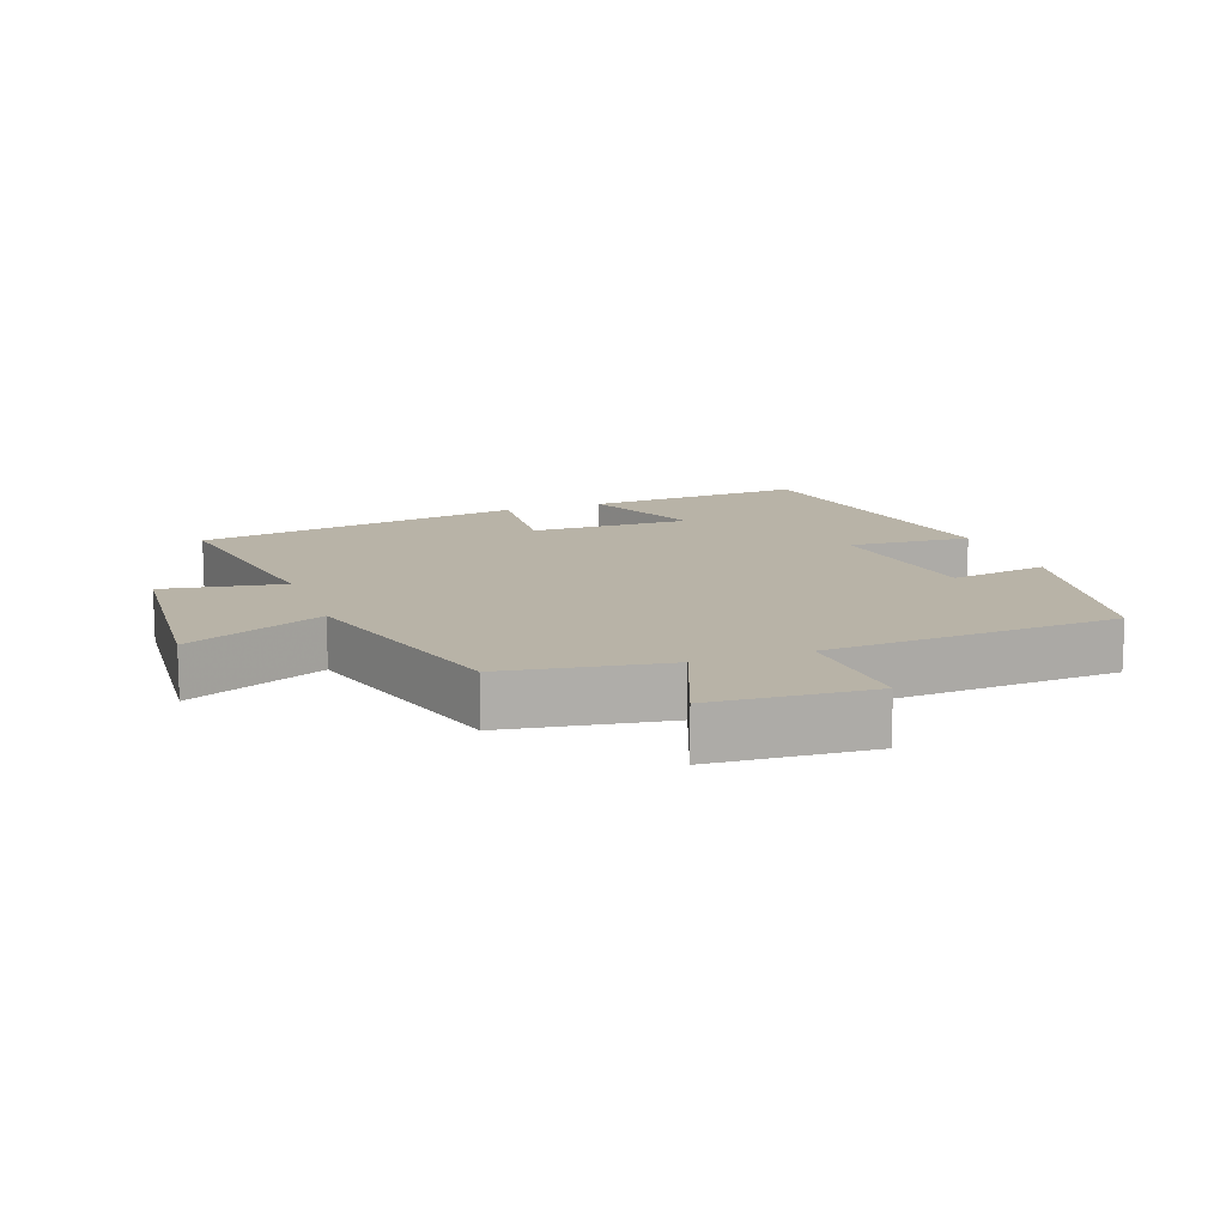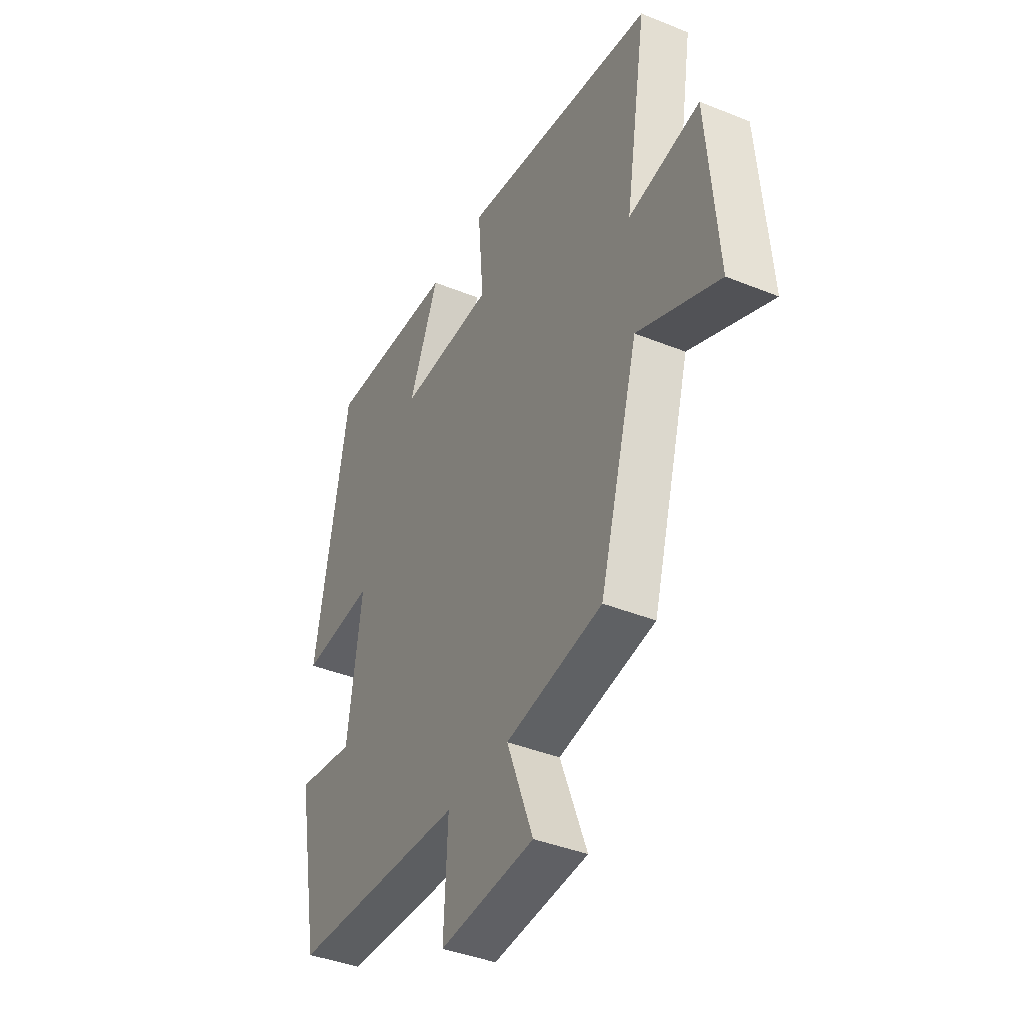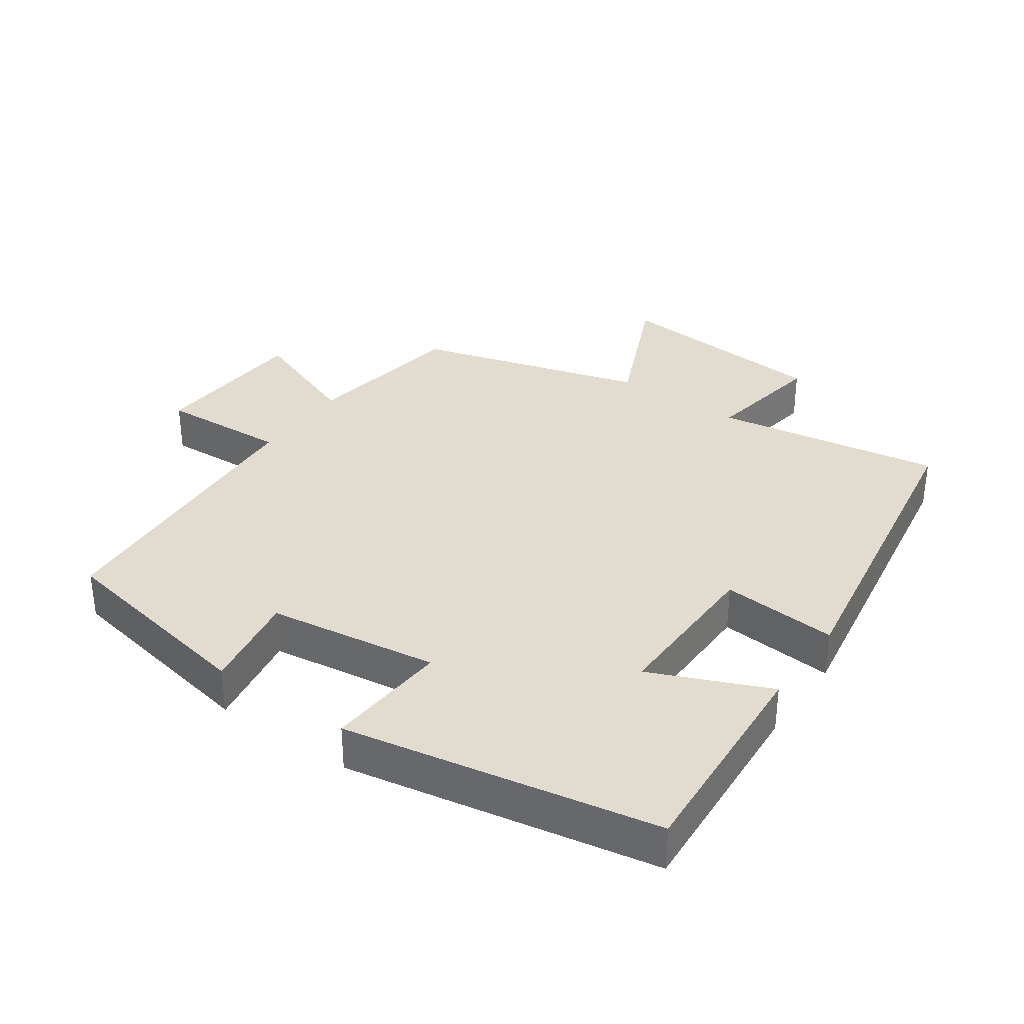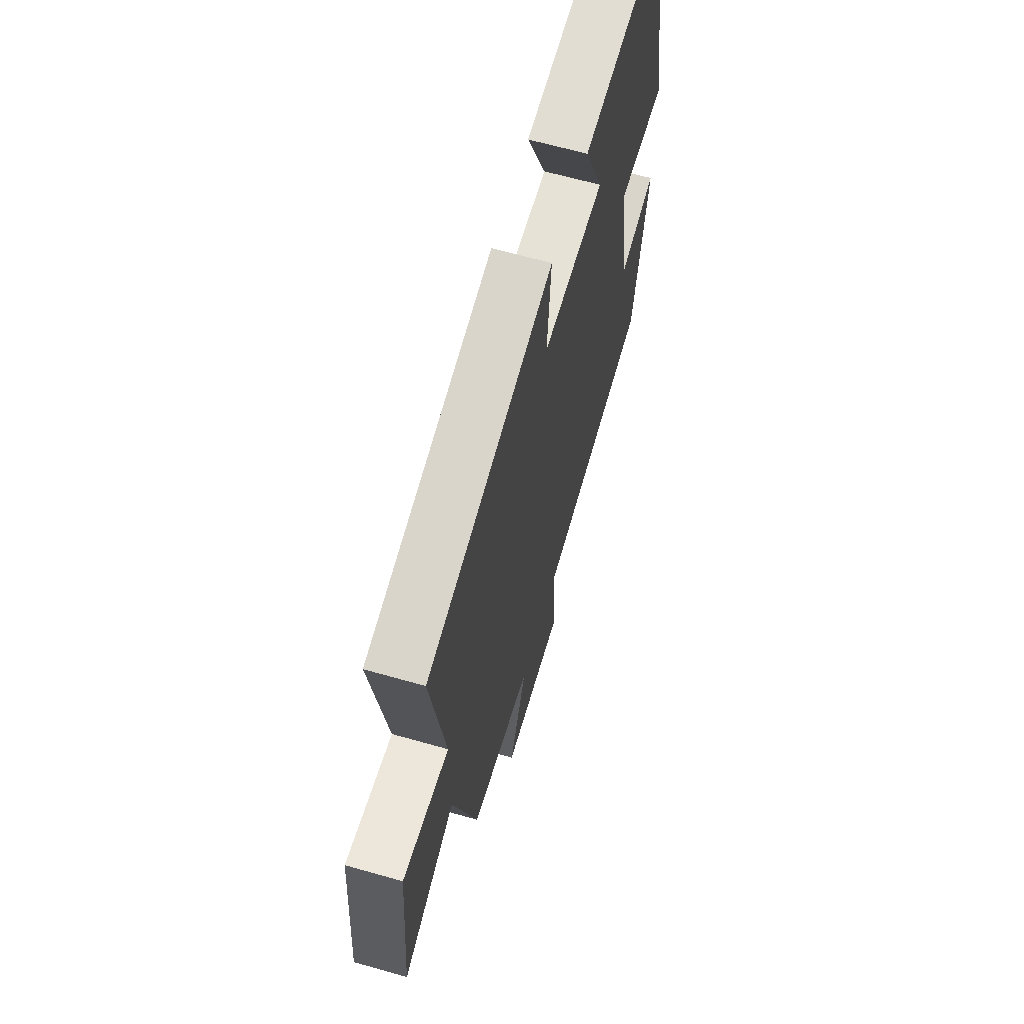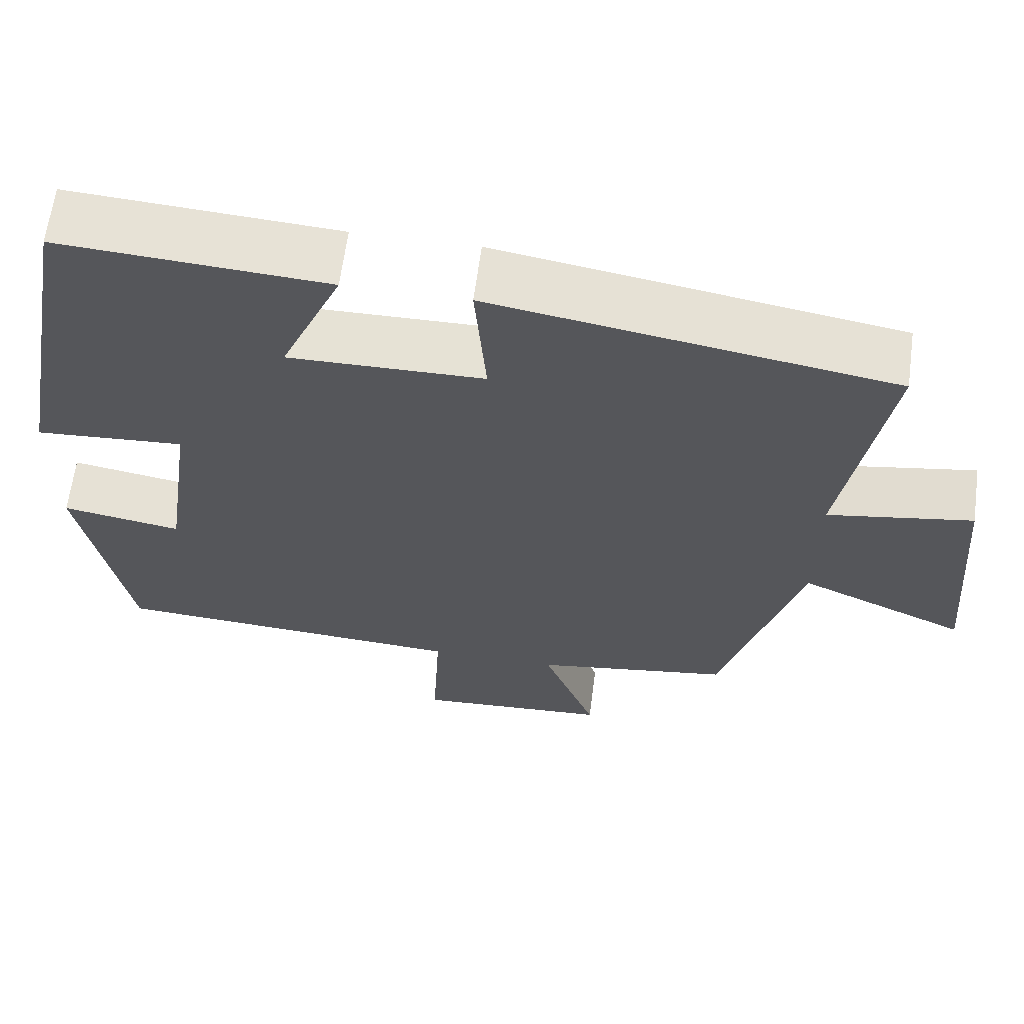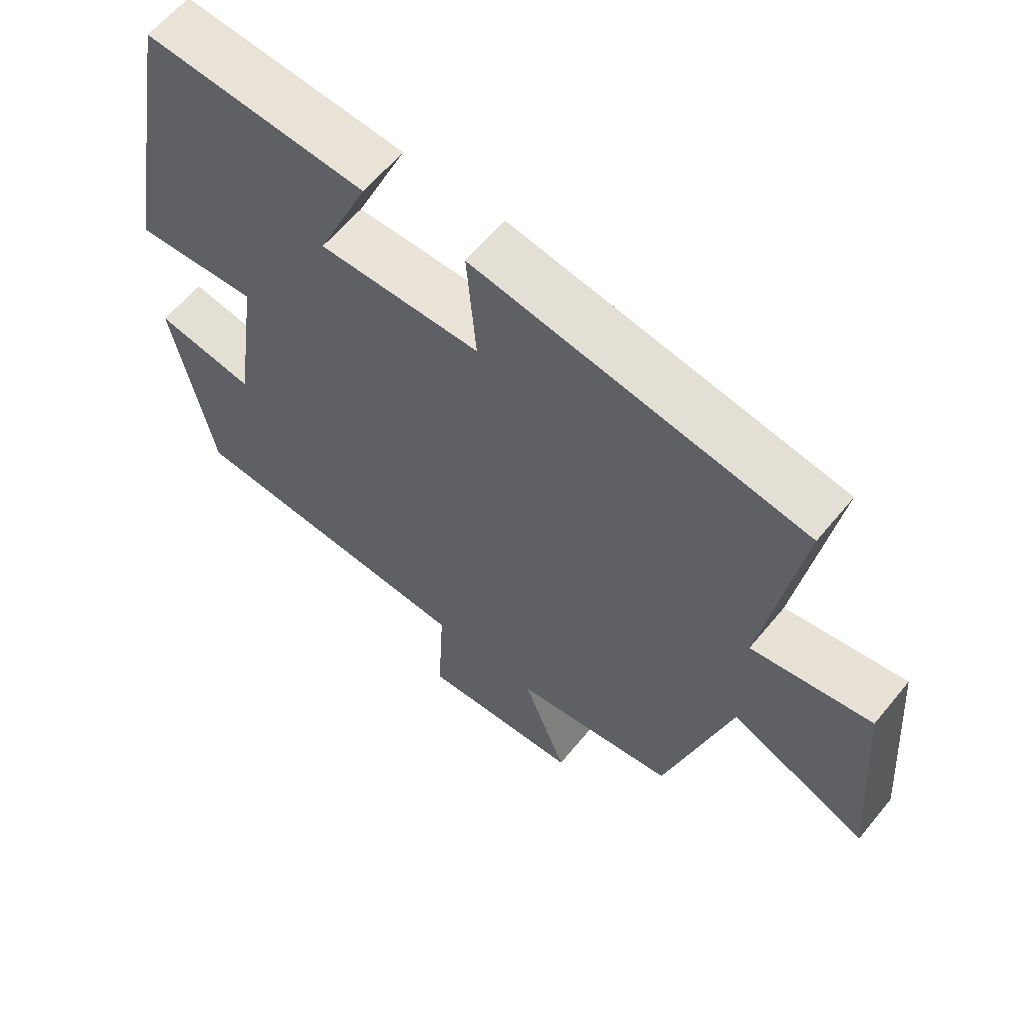
<metadata>
{"format":"obj","ext":"obj","renderer":"f3d","projection":"perspective","resolution":1024,"background":"white","views":[{"elev":12.9,"azim":160.1,"up":"+Y"},{"elev":-40.3,"azim":63.5,"up":"+Z"},{"elev":34.2,"azim":-55.0,"up":"+Y"},{"elev":64.5,"azim":106.0,"up":"+Z"},{"elev":63.6,"azim":7.5,"up":"+Z"},{"elev":61.2,"azim":39.2,"up":"+Z"}]}
</metadata>
<code>
v 0.402 0.07 -0.461
v 0.16 0.07 -0.5
v 0.226 0.07 -0.674
v -0.012 0.07 -0.69
v -0.002 0.07 -0.5
v -0.441 0.07 -0.474
v -0.5 0.07 -0.161
v -0.352 0.07 -0.186
v -0.316 0.07 0.068
v -0.5 0.07 0.055
v -0.415 0.07 0.521
v -0.086 0.07 0.5
v -0.162 0.07 0.323
v 0.078 0.07 0.327
v 0.064 0.07 0.5
v 0.555 0.07 0.42
v 0.5 0.07 0.082
v 0.679 0.07 0.113
v 0.705 0.07 -0.211
v 0.5 0.07 -0.12
v 0.402 0 -0.461
v 0.16 0 -0.5
v 0.226 0 -0.674
v -0.012 0 -0.69
v -0.002 0 -0.5
v -0.441 0 -0.474
v -0.5 0 -0.161
v -0.352 0 -0.186
v -0.316 0 0.068
v -0.5 0 0.055
v -0.415 0 0.521
v -0.086 0 0.5
v -0.162 0 0.323
v 0.078 0 0.327
v 0.064 0 0.5
v 0.555 0 0.42
v 0.5 0 0.082
v 0.679 0 0.113
v 0.705 0 -0.211
v 0.5 0 -0.12
f 17 18 19 20
f 17 20 1 2
f 14 15 16 17
f 13 14 17 2
f 10 11 12 13
f 9 10 13
f 8 9 13 2
f 5 6 7 8
f 5 8 2 3
f 3 4 5
f 40 39 38 37
f 22 21 40 37
f 37 36 35 34
f 22 37 34 33
f 33 32 31 30
f 33 30 29
f 22 33 29 28
f 28 27 26 25
f 23 22 28 25
f 25 24 23
f 1 21 22 2
f 2 22 23 3
f 3 23 24 4
f 4 24 25 5
f 5 25 26 6
f 6 26 27 7
f 7 27 28 8
f 8 28 29 9
f 9 29 30 10
f 10 30 31 11
f 11 31 32 12
f 12 32 33 13
f 13 33 34 14
f 14 34 35 15
f 15 35 36 16
f 16 36 37 17
f 17 37 38 18
f 18 38 39 19
f 19 39 40 20
f 20 40 21 1

</code>
